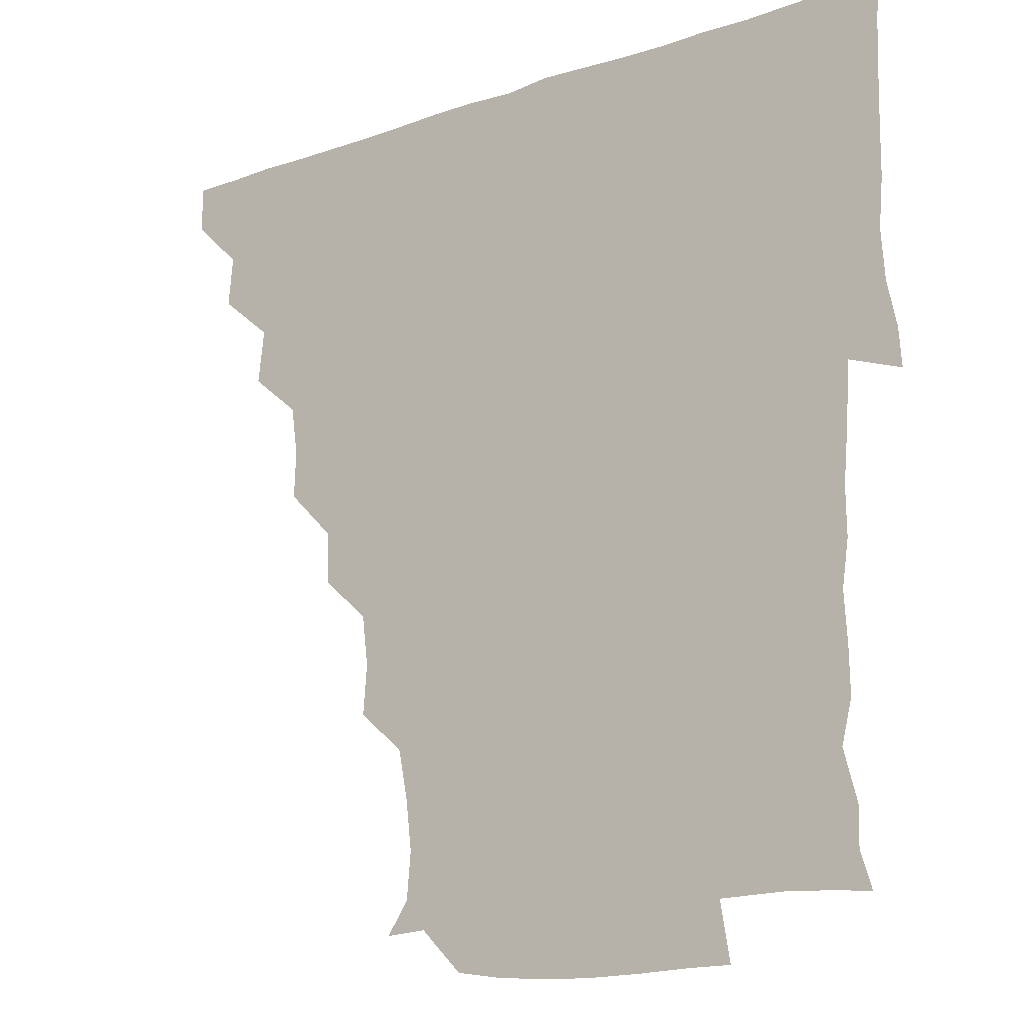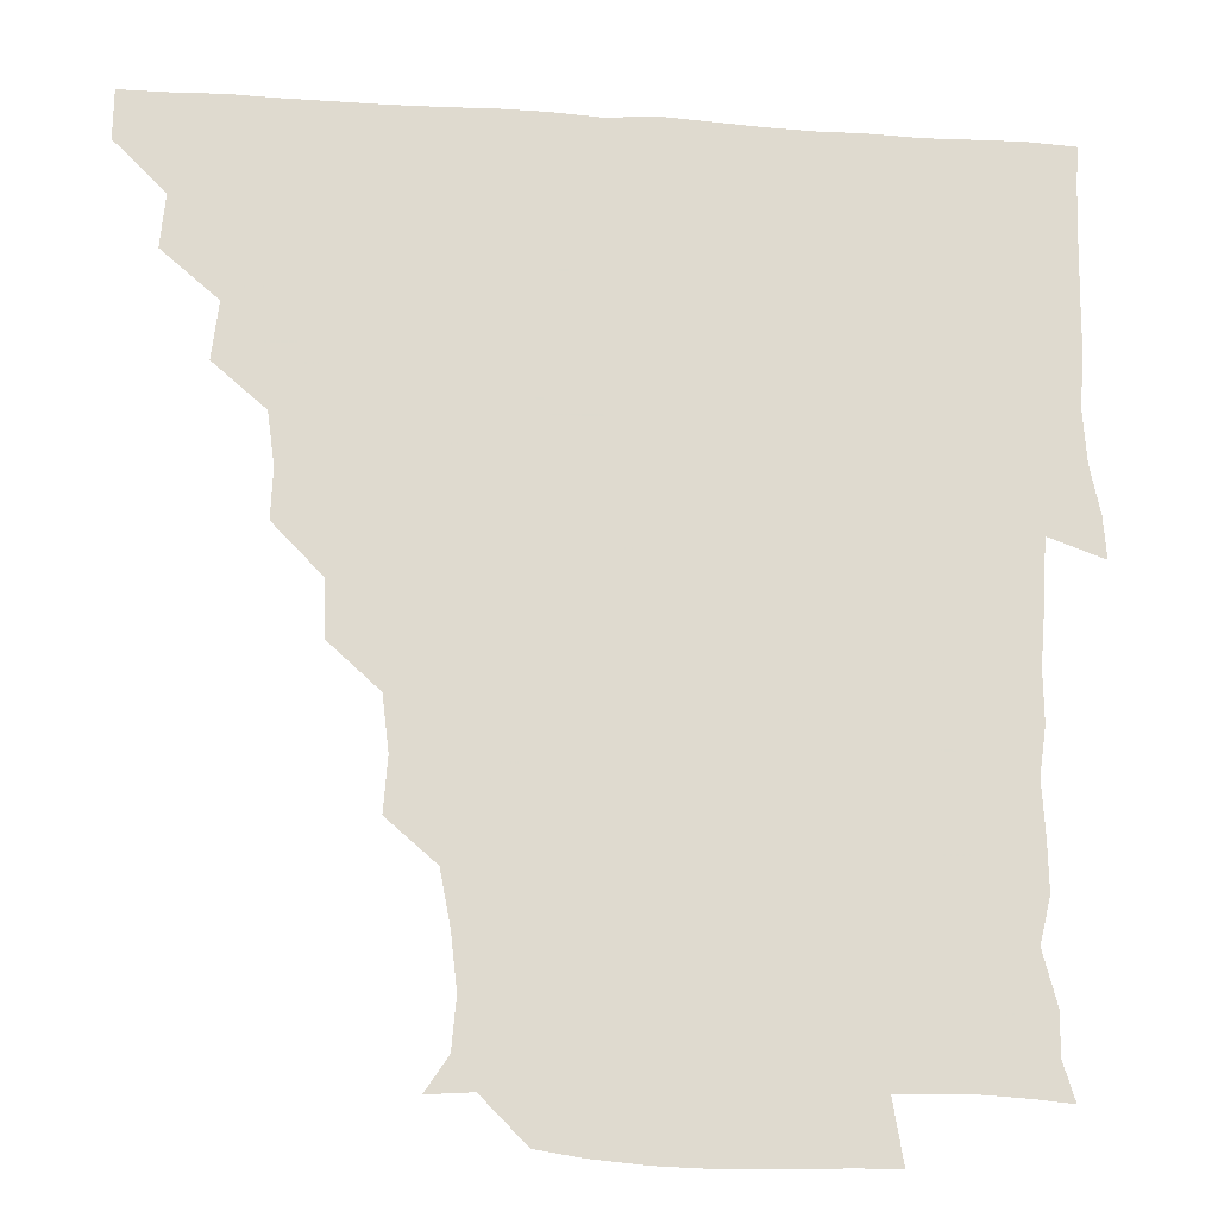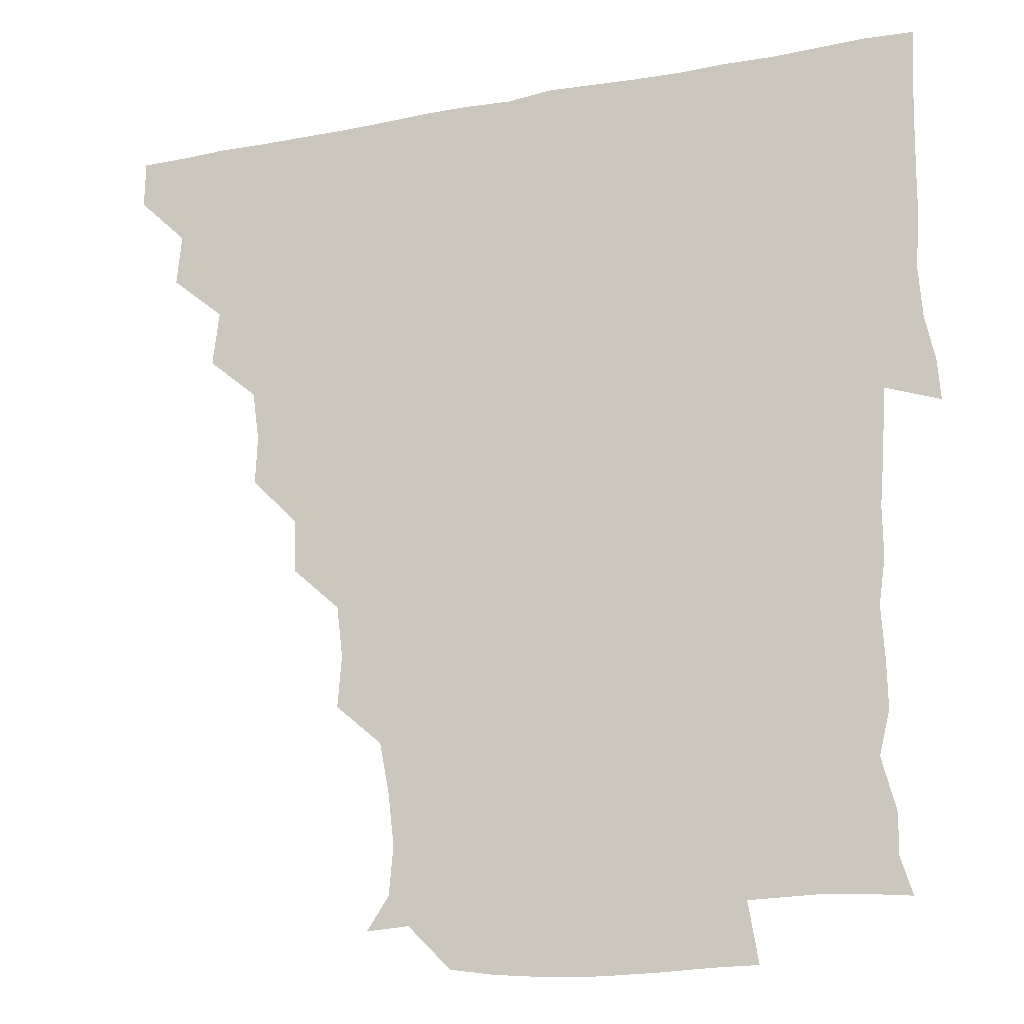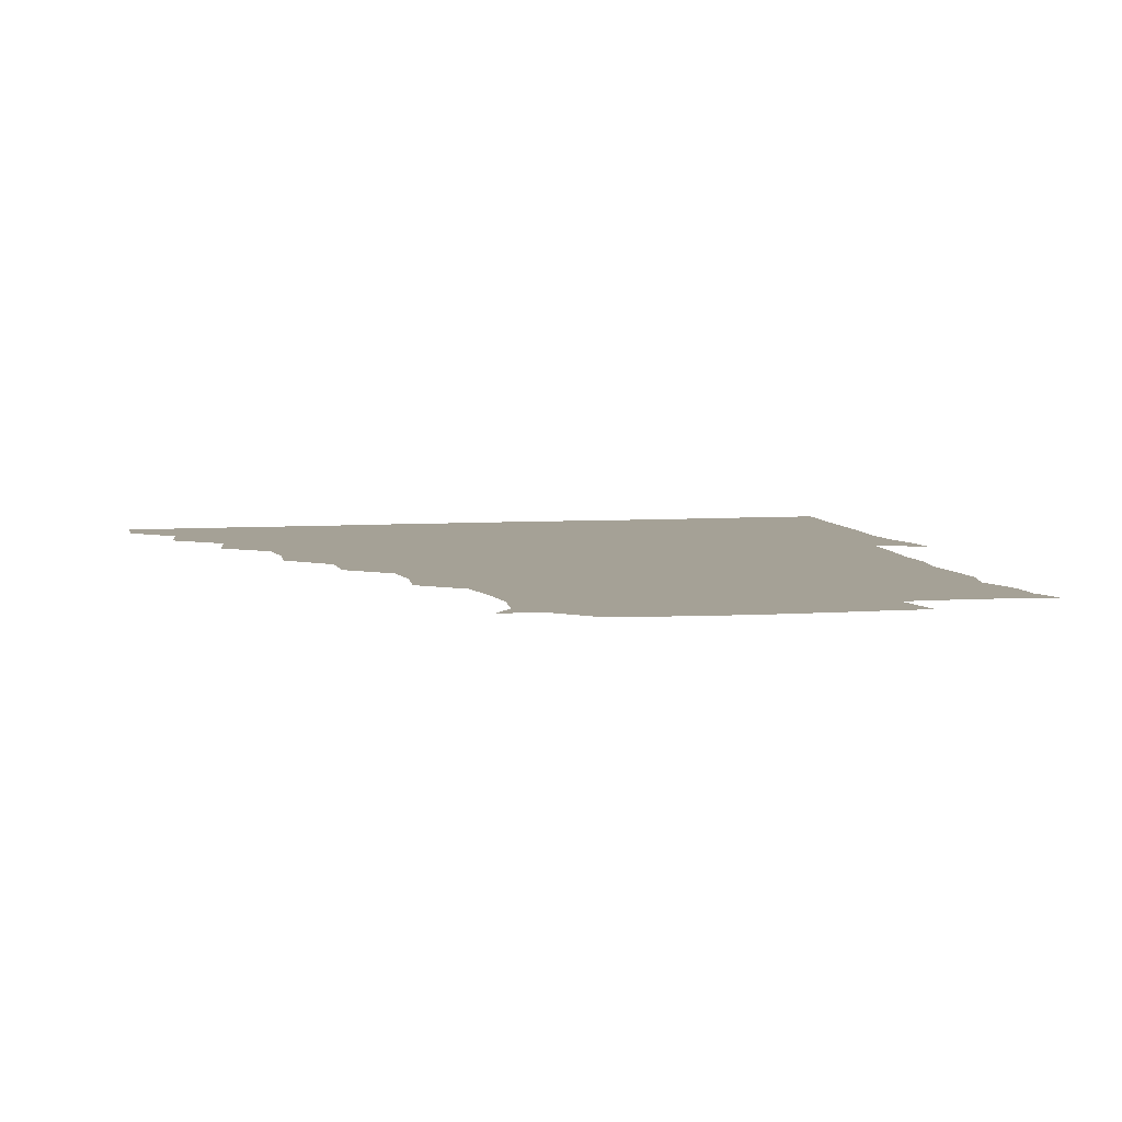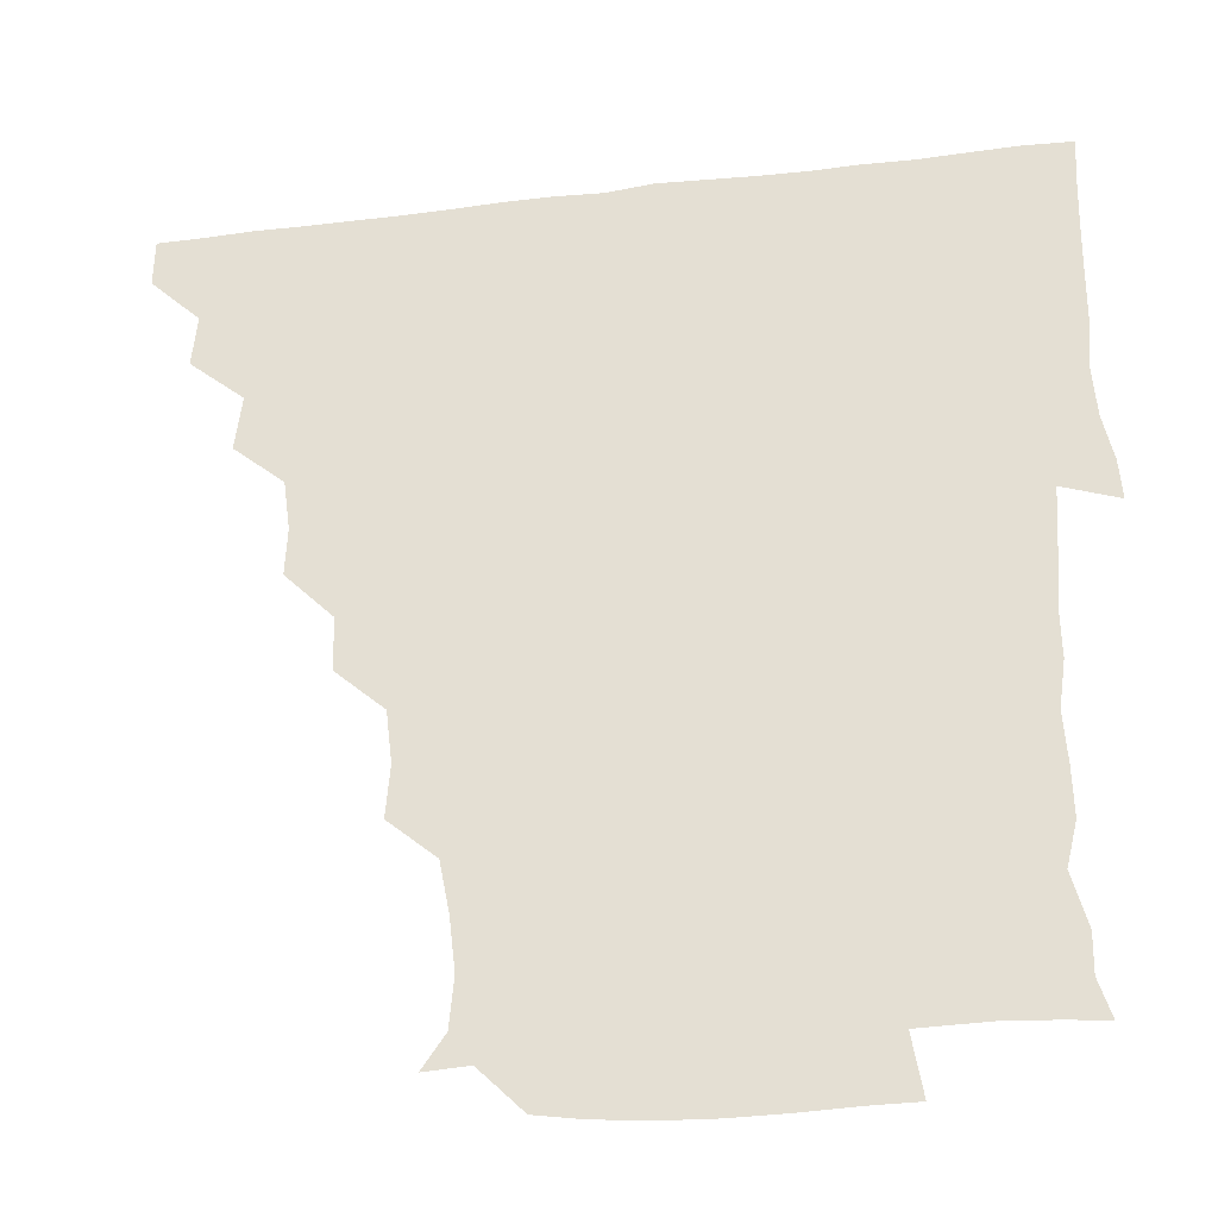
<metadata>
{"format":"obj","ext":"obj","renderer":"f3d","projection":"perspective","resolution":1024,"background":"white","views":[{"elev":-16.5,"azim":35.2,"up":"+Y"},{"elev":-18.4,"azim":-7.2,"up":"+Y"},{"elev":-18.9,"azim":19.9,"up":"+Y"},{"elev":6.1,"azim":-12.2,"up":"+Z"},{"elev":-33.1,"azim":9.5,"up":"+Y"}]}
</metadata>
<code>
v 435.9 420.7 0
v 436.1 435.9 0
v 450.1 389.1 0
v 451.5 405.4 0
v 451.7 421 0
v 451.2 436 0
v 465.1 357.1 0
v 467.1 374.6 0
v 467.1 391.5 0
v 466.3 406 0
v 466.2 420.9 0
v 466.1 436.5 0
v 482.5 312.6 0
v 483.1 327.6 0
v 480.9 343.6 0
v 481.4 360.8 0
v 482 376.7 0
v 481.9 391.6 0
v 481.3 406.1 0
v 481 421.1 0
v 481 436.2 0
v 498 280.4 0
v 497.5 297.2 0
v 495.9 313.3 0
v 498.6 333.3 0
v 495.8 345.7 0
v 497 362.1 0
v 496.5 376.5 0
v 496.3 391.2 0
v 496.3 406 0
v 496.3 420.7 0
v 496 436.2 0
v 513.9 234.1 0
v 515.1 250.4 0
v 513.2 266.7 0
v 512.3 285.6 0
v 511.5 300.3 0
v 511.9 317.2 0
v 512.2 333.1 0
v 510.8 345.9 0
v 512 362.4 0
v 511.3 376.4 0
v 511.2 391.1 0
v 511.1 406 0
v 511.1 420.9 0
v 511.1 436.1 0
v 525.5 163.3 0
v 532.4 173.5 0
v 533.7 188.8 0
v 531.8 205.2 0
v 528.7 221.3 0
v 528.7 240.6 0
v 527.4 255.2 0
v 527 271.4 0
v 526.4 285.9 0
v 526.9 302.6 0
v 526.5 316.5 0
v 526.3 331.8 0
v 526.4 346.7 0
v 526.5 361.6 0
v 526.4 376.3 0
v 525.9 391.1 0
v 526.1 405.9 0
v 526 420.8 0
v 526.2 436.4 0
v 539 164.1 0
v 545.1 180 0
v 544.5 196.1 0
v 542.8 209.2 0
v 542.2 226.4 0
v 542.7 243.2 0
v 541.9 256.7 0
v 541.3 270.9 0
v 541.6 286.8 0
v 541.4 302.3 0
v 541.5 317.1 0
v 541.4 331.9 0
v 541.3 346.7 0
v 541.9 362.2 0
v 541.5 376.2 0
v 541.2 391 0
v 541.2 405.9 0
v 540.9 421.4 0
v 541 436.9 0
v 552.5 150.4 0
v 557.1 165.4 0
v 558.3 182.7 0
v 556.7 198.2 0
v 558.2 211.9 0
v 556.4 228.4 0
v 557.2 242.8 0
v 556.5 257.1 0
v 556.6 272.6 0
v 556.8 287.7 0
v 556.3 301.4 0
v 556.2 317.1 0
v 556.4 331.9 0
v 556.1 346.2 0
v 556.3 361.7 0
v 556.2 376.2 0
v 556.1 391 0
v 556.5 405.6 0
v 556.3 420.3 0
v 555.5 436.9 0
v 566.2 148.2 0
v 572.7 168 0
v 572.7 183.4 0
v 571 196.5 0
v 571.5 214.6 0
v 571.3 226.7 0
v 571.8 242.1 0
v 571.4 256.8 0
v 571.2 272.2 0
v 571.1 287.6 0
v 571.8 302.5 0
v 570.9 315.5 0
v 571.1 331.6 0
v 571.1 346.3 0
v 571.2 361.4 0
v 571.1 376.1 0
v 571.1 390.9 0
v 571.3 405.6 0
v 571.2 420.5 0
v 570.9 436.1 0
v 582.9 146.7 0
v 586.7 168.2 0
v 586.5 183.4 0
v 587.6 196.5 0
v 585.4 213 0
v 586.3 225.5 0
v 585.8 242.8 0
v 586.2 257.6 0
v 586.4 272.3 0
v 586 286.7 0
v 586.2 302.8 0
v 586.3 317.2 0
v 586.4 332.4 0
v 586.3 346.8 0
v 586.3 361.5 0
v 586.3 376.2 0
v 586.3 390.9 0
v 586.3 405.5 0
v 585.9 420.9 0
v 585.5 437.6 0
v 599.6 146.1 0
v 600.7 168.1 0
v 600.7 183.7 0
v 601.4 199.4 0
v 601.4 212.6 0
v 602 227.1 0
v 601 242.6 0
v 600.6 257.3 0
v 601.1 272.3 0
v 601.1 287.3 0
v 601 302.5 0
v 601.2 316.4 0
v 601.1 331.7 0
v 601.1 346.1 0
v 601.2 361.5 0
v 601.3 376.3 0
v 601.3 391 0
v 601.1 406 0
v 600.9 420.8 0
v 599.9 436.9 0
v 616.4 146.3 0
v 615.2 168 0
v 615.8 183.9 0
v 615.8 197.3 0
v 616.1 212.7 0
v 616.1 228.6 0
v 615.8 243.8 0
v 616.2 256.9 0
v 615.6 272.9 0
v 615.9 287.4 0
v 615.7 302.5 0
v 616.2 317.6 0
v 616.1 331.8 0
v 616.1 346.8 0
v 616.1 361.5 0
v 616.3 376.5 0
v 616.3 391 0
v 616.4 405.7 0
v 615.8 421.1 0
v 614.9 436.2 0
v 633.1 146.9 0
v 630 166.8 0
v 630.1 182.9 0
v 630.6 197.3 0
v 630.5 213.4 0
v 630.5 228.8 0
v 630.3 242.6 0
v 631.1 258 0
v 630.7 272.2 0
v 630.8 287.1 0
v 630.8 301.6 0
v 630.7 317.6 0
v 631 332.2 0
v 631 346.6 0
v 631 361.9 0
v 631.2 376.6 0
v 631.1 391.1 0
v 631.3 405.9 0
v 631.3 420.7 0
v 630.3 435.8 0
v 647 147 0
v 643.9 165.7 0
v 644.4 182.4 0
v 644.8 198.2 0
v 645 213.7 0
v 644.7 229 0
v 645.2 242.2 0
v 645 258.6 0
v 645.7 272.4 0
v 645.8 287.1 0
v 645.9 301.5 0
v 645.2 317.4 0
v 645.4 332.9 0
v 646 346.5 0
v 646 361.1 0
v 646 376.7 0
v 646.5 391.7 0
v 646.5 405.9 0
v 646.4 420.5 0
v 645.1 436.1 0
v 665.3 166.1 0
v 660.4 181.9 0
v 659.6 196.6 0
v 658.5 213.2 0
v 659.2 227.9 0
v 659.9 241.8 0
v 659.6 257 0
v 660 272.2 0
v 659.9 287.7 0
v 660.1 303.3 0
v 660.4 317.6 0
v 660.2 332.3 0
v 660.5 347.3 0
v 660.8 361.7 0
v 660.8 376.9 0
v 661 391.5 0
v 661.1 406.1 0
v 661.2 420.8 0
v 661 435.7 0
v 680.6 165.2 0
v 674.6 181.1 0
v 673.2 196.5 0
v 672.2 210.8 0
v 673.1 226.2 0
v 673.2 241.1 0
v 673.7 255.3 0
v 673.7 271.6 0
v 673.7 287.1 0
v 674.5 302.5 0
v 675.1 318.4 0
v 674.5 332.5 0
v 674.3 347.7 0
v 674.5 363 0
v 675.3 377.1 0
v 675.6 391.9 0
v 675.9 406.2 0
v 676.1 420.7 0
v 676 436.1 0
v 692.1 164.1 0
v 688.5 175.9 0
v 688.8 188 0
v 684.5 204.7 0
v 687.8 218.4 0
v 687.5 233.5 0
v 686.6 249.7 0
v 688.7 264.4 0
v 688.5 280.2 0
v 689.9 296.8 0
v 691.2 317.6 0
v 688.9 332.2 0
v 688.6 345.7 0
v 688.9 360.8 0
v 689.3 376.5 0
v 689.5 392 0
v 690.4 406.3 0
v 690.6 420.6 0
v 690.8 436.5 0
v 708.3 311.5 0
v 707.5 324.2 0
v 704.3 339.2 0
v 703.2 355.7 0
v 704.5 371.8 0
v 704.7 388.5 0
v 705 405.3 0
v 705.4 420.9 0
v 706.2 435.8 0
f 4 5 1
f 1 5 2
f 5 6 2
f 8 9 3
f 3 9 4
f 9 10 4
f 4 10 5
f 10 11 5
f 5 11 6
f 11 12 6
f 15 16 7
f 7 16 8
f 16 17 8
f 8 17 9
f 17 18 9
f 9 18 10
f 18 19 10
f 10 19 11
f 19 20 11
f 11 20 12
f 20 21 12
f 23 24 13
f 13 24 14
f 24 25 14
f 14 25 15
f 25 26 15
f 15 26 16
f 26 27 16
f 16 27 17
f 27 28 17
f 17 28 18
f 28 29 18
f 18 29 19
f 29 30 19
f 19 30 20
f 30 31 20
f 20 31 21
f 31 32 21
f 35 36 22
f 22 36 23
f 36 37 23
f 23 37 24
f 37 38 24
f 24 38 25
f 38 39 25
f 25 39 26
f 39 40 26
f 26 40 27
f 40 41 27
f 27 41 28
f 41 42 28
f 28 42 29
f 42 43 29
f 29 43 30
f 43 44 30
f 30 44 31
f 44 45 31
f 31 45 32
f 45 46 32
f 51 52 33
f 33 52 34
f 52 53 34
f 34 53 35
f 53 54 35
f 35 54 36
f 54 55 36
f 36 55 37
f 55 56 37
f 37 56 38
f 56 57 38
f 38 57 39
f 57 58 39
f 39 58 40
f 58 59 40
f 40 59 41
f 59 60 41
f 41 60 42
f 60 61 42
f 42 61 43
f 61 62 43
f 43 62 44
f 62 63 44
f 44 63 45
f 63 64 45
f 45 64 46
f 64 65 46
f 47 66 48
f 66 67 48
f 48 67 49
f 67 68 49
f 49 68 50
f 68 69 50
f 50 69 51
f 69 70 51
f 51 70 52
f 70 71 52
f 52 71 53
f 71 72 53
f 53 72 54
f 72 73 54
f 54 73 55
f 73 74 55
f 55 74 56
f 74 75 56
f 56 75 57
f 75 76 57
f 57 76 58
f 76 77 58
f 58 77 59
f 77 78 59
f 59 78 60
f 78 79 60
f 60 79 61
f 79 80 61
f 61 80 62
f 80 81 62
f 62 81 63
f 81 82 63
f 63 82 64
f 82 83 64
f 64 83 65
f 83 84 65
f 85 86 66
f 66 86 67
f 86 87 67
f 67 87 68
f 87 88 68
f 68 88 69
f 88 89 69
f 69 89 70
f 89 90 70
f 70 90 71
f 90 91 71
f 71 91 72
f 91 92 72
f 72 92 73
f 92 93 73
f 73 93 74
f 93 94 74
f 74 94 75
f 94 95 75
f 75 95 76
f 95 96 76
f 76 96 77
f 96 97 77
f 77 97 78
f 97 98 78
f 78 98 79
f 98 99 79
f 79 99 80
f 99 100 80
f 80 100 81
f 100 101 81
f 81 101 82
f 101 102 82
f 82 102 83
f 102 103 83
f 83 103 84
f 103 104 84
f 85 105 86
f 105 106 86
f 86 106 87
f 106 107 87
f 87 107 88
f 107 108 88
f 88 108 89
f 108 109 89
f 89 109 90
f 109 110 90
f 90 110 91
f 110 111 91
f 91 111 92
f 111 112 92
f 92 112 93
f 112 113 93
f 93 113 94
f 113 114 94
f 94 114 95
f 114 115 95
f 95 115 96
f 115 116 96
f 96 116 97
f 116 117 97
f 97 117 98
f 117 118 98
f 98 118 99
f 118 119 99
f 99 119 100
f 119 120 100
f 100 120 101
f 120 121 101
f 101 121 102
f 121 122 102
f 102 122 103
f 122 123 103
f 103 123 104
f 123 124 104
f 105 125 106
f 125 126 106
f 106 126 107
f 126 127 107
f 107 127 108
f 127 128 108
f 108 128 109
f 128 129 109
f 109 129 110
f 129 130 110
f 110 130 111
f 130 131 111
f 111 131 112
f 131 132 112
f 112 132 113
f 132 133 113
f 113 133 114
f 133 134 114
f 114 134 115
f 134 135 115
f 115 135 116
f 135 136 116
f 116 136 117
f 136 137 117
f 117 137 118
f 137 138 118
f 118 138 119
f 138 139 119
f 119 139 120
f 139 140 120
f 120 140 121
f 140 141 121
f 121 141 122
f 141 142 122
f 122 142 123
f 142 143 123
f 123 143 124
f 143 144 124
f 125 145 126
f 145 146 126
f 126 146 127
f 146 147 127
f 127 147 128
f 147 148 128
f 128 148 129
f 148 149 129
f 129 149 130
f 149 150 130
f 130 150 131
f 150 151 131
f 131 151 132
f 151 152 132
f 132 152 133
f 152 153 133
f 133 153 134
f 153 154 134
f 134 154 135
f 154 155 135
f 135 155 136
f 155 156 136
f 136 156 137
f 156 157 137
f 137 157 138
f 157 158 138
f 138 158 139
f 158 159 139
f 139 159 140
f 159 160 140
f 140 160 141
f 160 161 141
f 141 161 142
f 161 162 142
f 142 162 143
f 162 163 143
f 143 163 144
f 163 164 144
f 145 165 146
f 165 166 146
f 146 166 147
f 166 167 147
f 147 167 148
f 167 168 148
f 148 168 149
f 168 169 149
f 149 169 150
f 169 170 150
f 150 170 151
f 170 171 151
f 151 171 152
f 171 172 152
f 152 172 153
f 172 173 153
f 153 173 154
f 173 174 154
f 154 174 155
f 174 175 155
f 155 175 156
f 175 176 156
f 156 176 157
f 176 177 157
f 157 177 158
f 177 178 158
f 158 178 159
f 178 179 159
f 159 179 160
f 179 180 160
f 160 180 161
f 180 181 161
f 161 181 162
f 181 182 162
f 162 182 163
f 182 183 163
f 163 183 164
f 183 184 164
f 165 185 166
f 185 186 166
f 166 186 167
f 186 187 167
f 167 187 168
f 187 188 168
f 168 188 169
f 188 189 169
f 169 189 170
f 189 190 170
f 170 190 171
f 190 191 171
f 171 191 172
f 191 192 172
f 172 192 173
f 192 193 173
f 173 193 174
f 193 194 174
f 174 194 175
f 194 195 175
f 175 195 176
f 195 196 176
f 176 196 177
f 196 197 177
f 177 197 178
f 197 198 178
f 178 198 179
f 198 199 179
f 179 199 180
f 199 200 180
f 180 200 181
f 200 201 181
f 181 201 182
f 201 202 182
f 182 202 183
f 202 203 183
f 183 203 184
f 203 204 184
f 185 205 186
f 205 206 186
f 186 206 187
f 206 207 187
f 187 207 188
f 207 208 188
f 188 208 189
f 208 209 189
f 189 209 190
f 209 210 190
f 190 210 191
f 210 211 191
f 191 211 192
f 211 212 192
f 192 212 193
f 212 213 193
f 193 213 194
f 213 214 194
f 194 214 195
f 214 215 195
f 195 215 196
f 215 216 196
f 196 216 197
f 216 217 197
f 197 217 198
f 217 218 198
f 198 218 199
f 218 219 199
f 199 219 200
f 219 220 200
f 200 220 201
f 220 221 201
f 201 221 202
f 221 222 202
f 202 222 203
f 222 223 203
f 203 223 204
f 223 224 204
f 206 225 207
f 225 226 207
f 207 226 208
f 226 227 208
f 208 227 209
f 227 228 209
f 209 228 210
f 228 229 210
f 210 229 211
f 229 230 211
f 211 230 212
f 230 231 212
f 212 231 213
f 231 232 213
f 213 232 214
f 232 233 214
f 214 233 215
f 233 234 215
f 215 234 216
f 234 235 216
f 216 235 217
f 235 236 217
f 217 236 218
f 236 237 218
f 218 237 219
f 237 238 219
f 219 238 220
f 238 239 220
f 220 239 221
f 239 240 221
f 221 240 222
f 240 241 222
f 222 241 223
f 241 242 223
f 223 242 224
f 242 243 224
f 225 244 226
f 244 245 226
f 226 245 227
f 245 246 227
f 227 246 228
f 246 247 228
f 228 247 229
f 247 248 229
f 229 248 230
f 248 249 230
f 230 249 231
f 249 250 231
f 231 250 232
f 250 251 232
f 232 251 233
f 251 252 233
f 233 252 234
f 252 253 234
f 234 253 235
f 253 254 235
f 235 254 236
f 254 255 236
f 236 255 237
f 255 256 237
f 237 256 238
f 256 257 238
f 238 257 239
f 257 258 239
f 239 258 240
f 258 259 240
f 240 259 241
f 259 260 241
f 241 260 242
f 260 261 242
f 242 261 243
f 261 262 243
f 244 263 245
f 263 264 245
f 245 264 246
f 264 265 246
f 246 265 247
f 265 266 247
f 247 266 248
f 266 267 248
f 248 267 249
f 267 268 249
f 249 268 250
f 268 269 250
f 250 269 251
f 269 270 251
f 251 270 252
f 270 271 252
f 252 271 253
f 271 272 253
f 253 272 254
f 272 273 254
f 254 273 255
f 273 274 255
f 255 274 256
f 274 275 256
f 256 275 257
f 275 276 257
f 257 276 258
f 276 277 258
f 258 277 259
f 277 278 259
f 259 278 260
f 278 279 260
f 260 279 261
f 279 280 261
f 261 280 262
f 280 281 262
f 273 282 274
f 282 283 274
f 274 283 275
f 283 284 275
f 275 284 276
f 284 285 276
f 276 285 277
f 285 286 277
f 277 286 278
f 286 287 278
f 278 287 279
f 287 288 279
f 279 288 280
f 288 289 280
f 280 289 281
f 289 290 281

</code>
